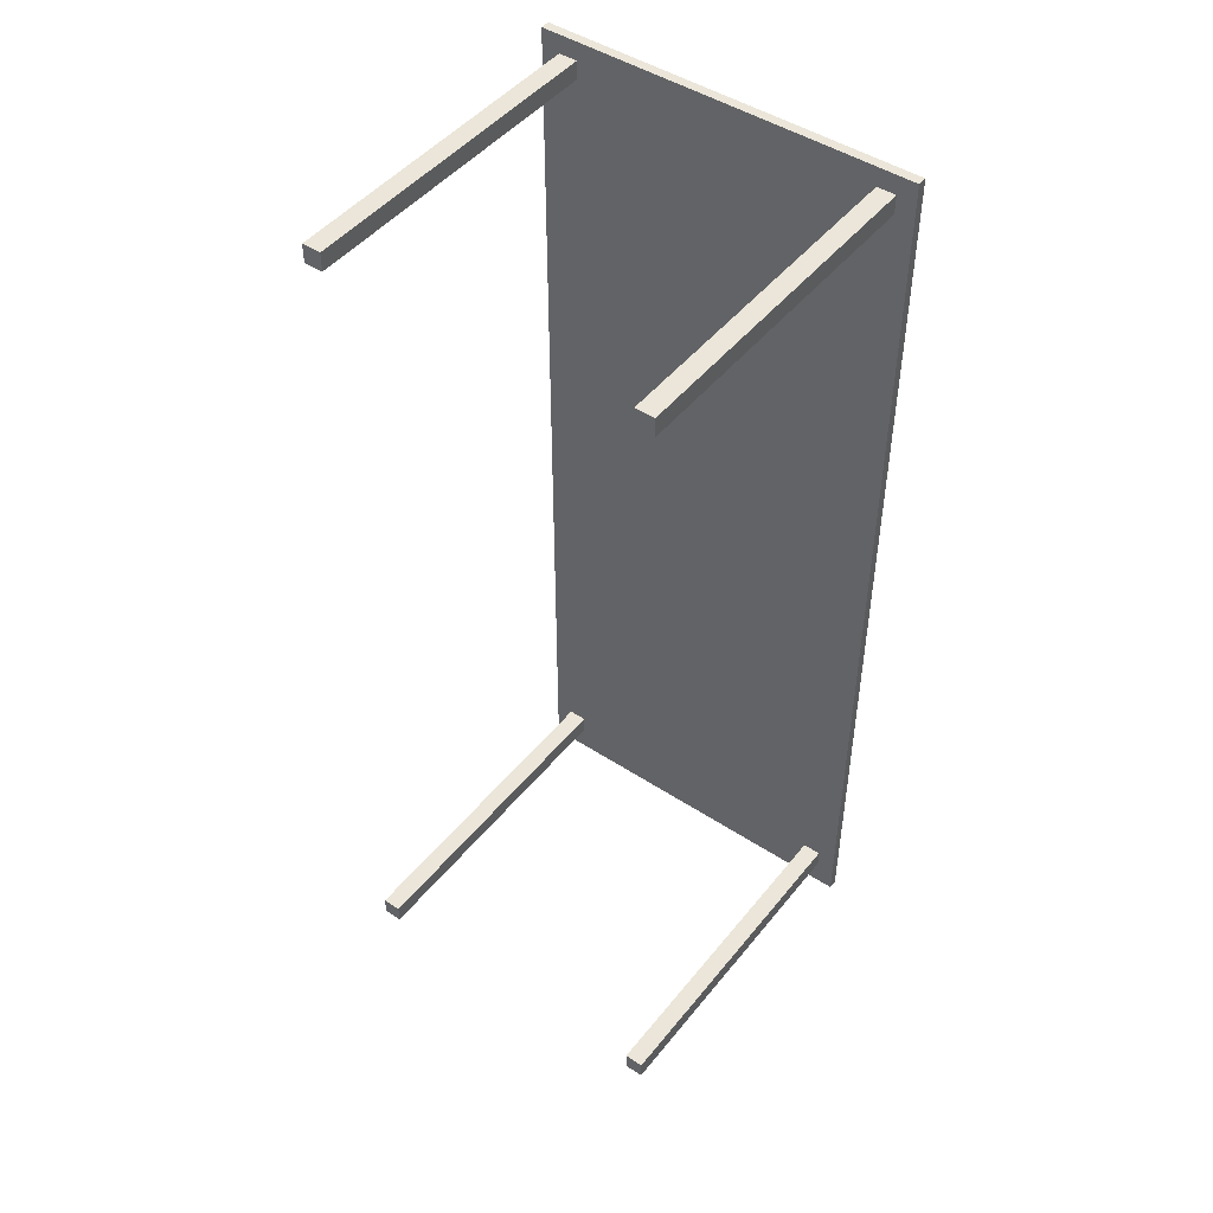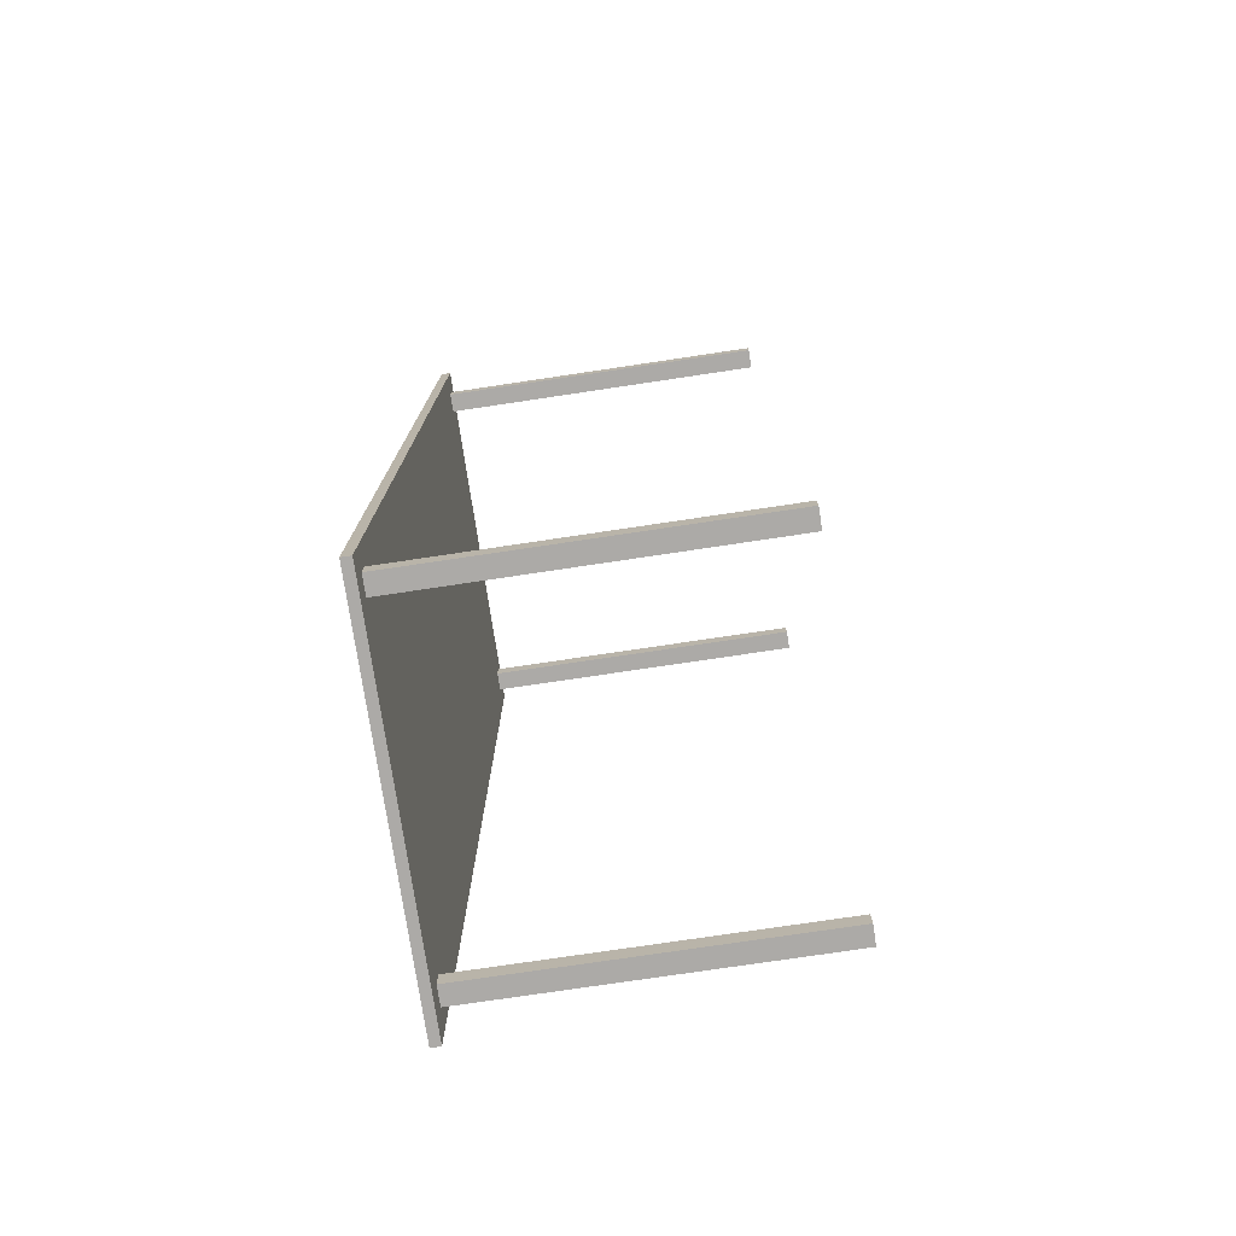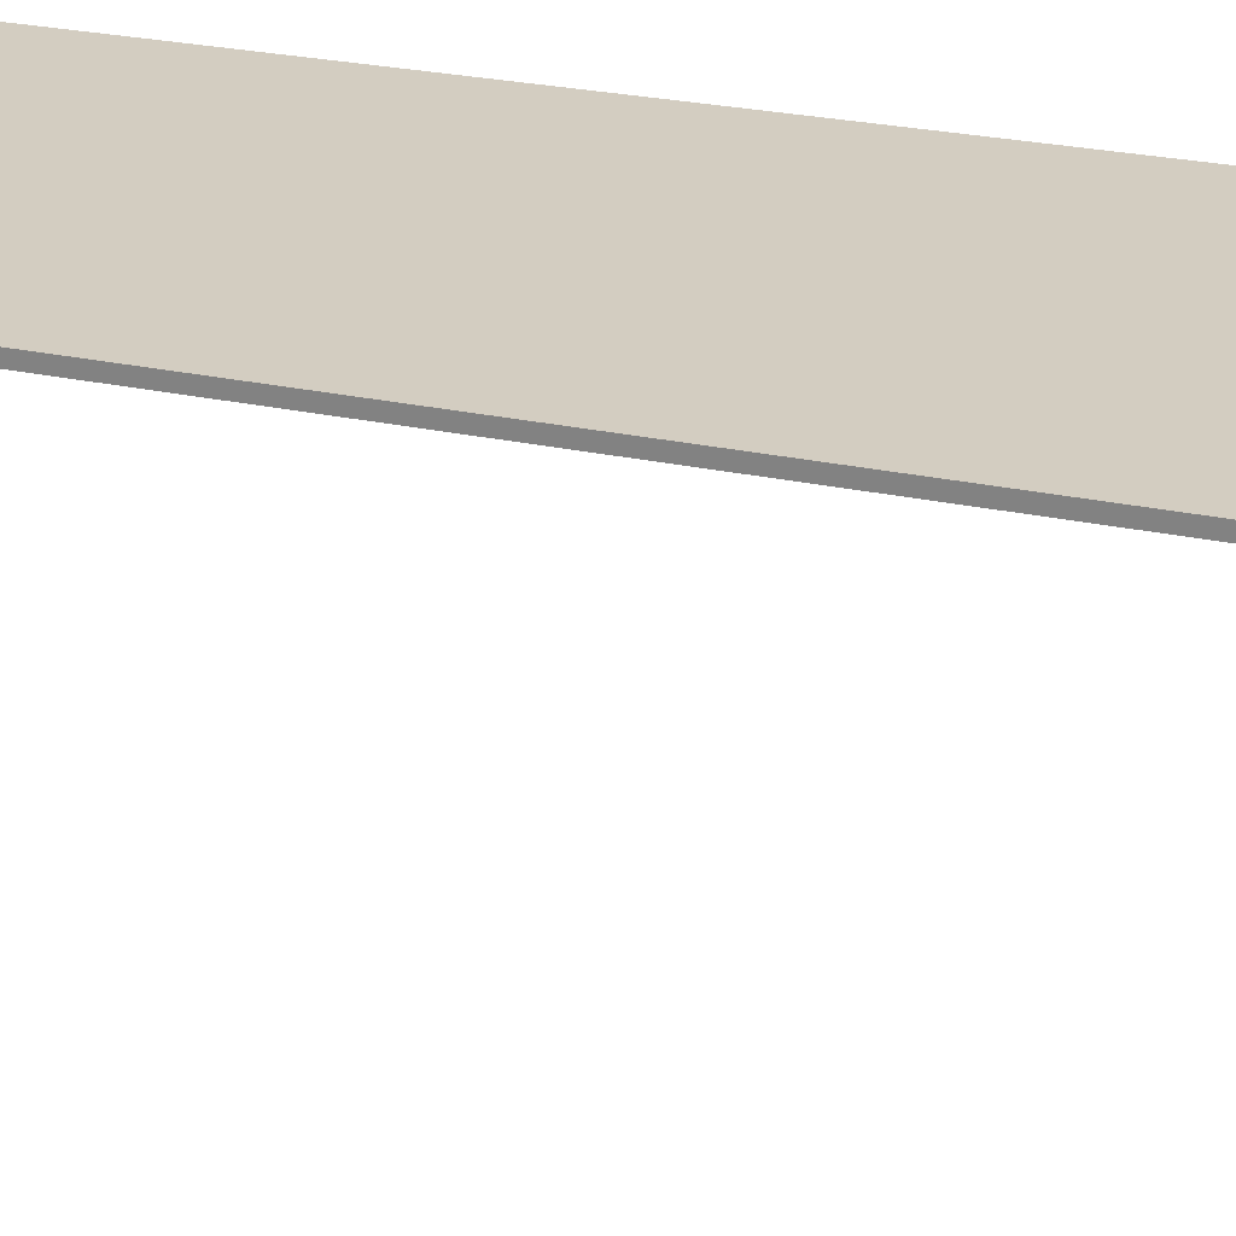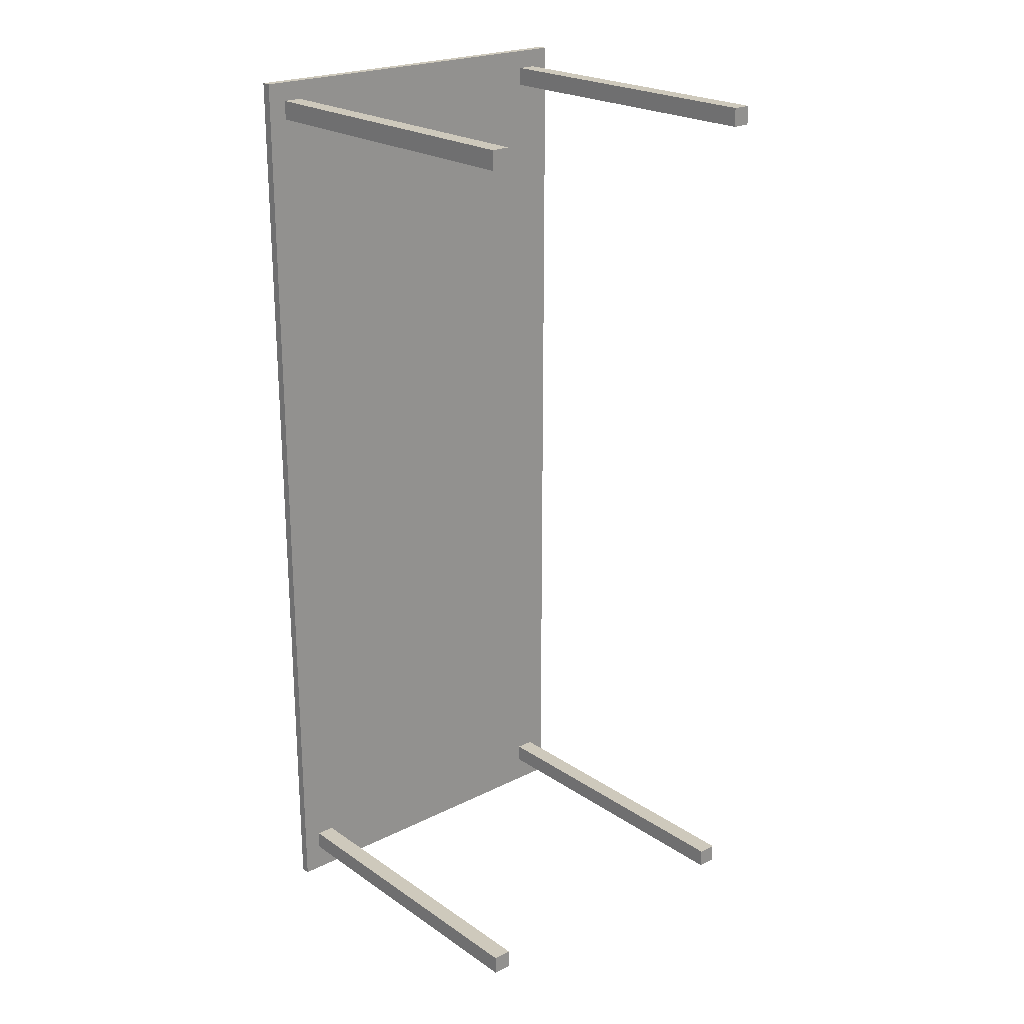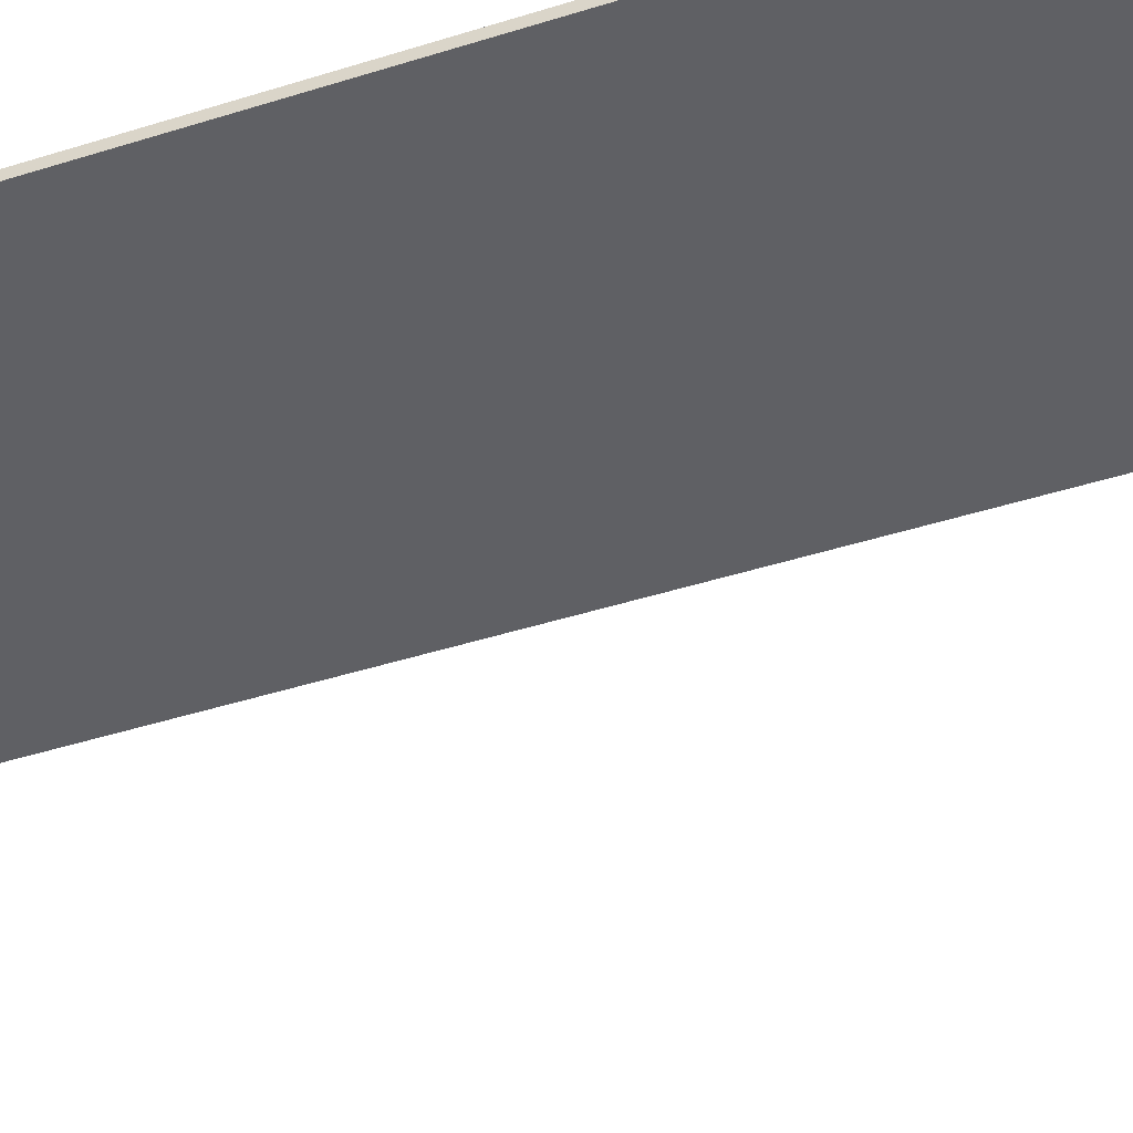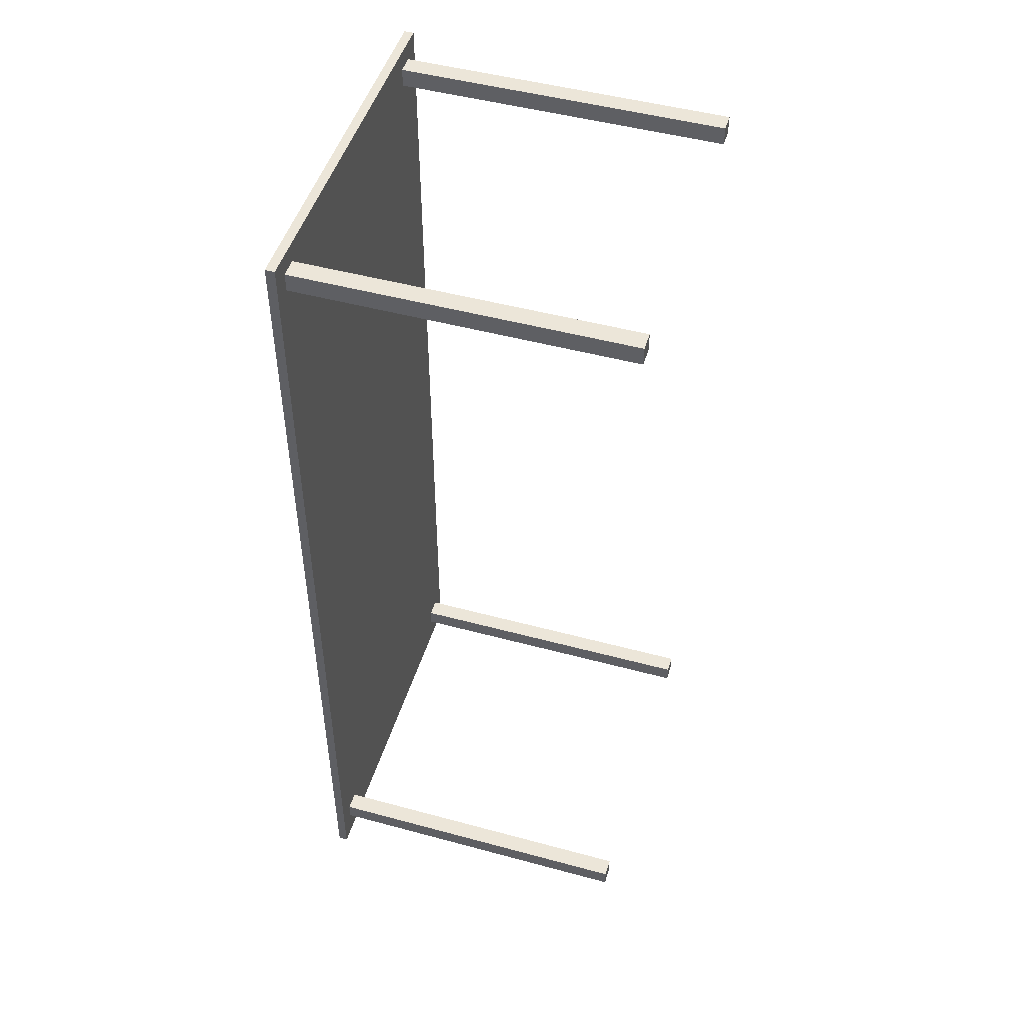
<metadata>
{"format":"obj","ext":"obj","renderer":"f3d","projection":"perspective","resolution":1024,"background":"white","views":[{"elev":47.0,"azim":36.6,"up":"+Z"},{"elev":-76.0,"azim":-81.5,"up":"+Z"},{"elev":24.8,"azim":110.0,"up":"+Y"},{"elev":22.5,"azim":-40.8,"up":"+Z"},{"elev":-44.6,"azim":110.3,"up":"+Y"},{"elev":48.7,"azim":-73.2,"up":"+Z"}]}
</metadata>
<code>
g table01
v -20 35 50
v -20 35 -50
v -20 36 50
v -20 36 -50
v -18 0 48
v -18 0 46
v -18 0 -45
v -18 0 -47
v -18 35 48
v -18 35 46
v -18 35 -45
v -18 35 -47
v 16 0 48
v 16 0 46
v 16 0 -45
v 16 0 -47
v 16 35 48
v 16 35 46
v 16 35 -45
v 16 35 -47
v -16 0 48
v -16 0 46
v -16 0 -45
v -16 0 -47
v -16 35 48
v -16 35 46
v -16 35 -45
v -16 35 -47
v 18 0 48
v 18 0 46
v 18 0 -45
v 18 0 -47
v 18 35 48
v 18 35 46
v 18 35 -45
v 18 35 -47
v 20 35 50
v 20 35 -50
v 20 36 50
v 20 36 -50
v -20 35 50
v -20 36 50
v 20 35 50
v 20 36 50
v -18 0 48
v -18 35 48
v -16 0 48
v -16 35 48
v 16 0 48
v 16 35 48
v 18 0 48
v 18 35 48
v -18 0 -45
v -18 35 -45
v -16 0 -45
v -16 35 -45
v 16 0 -45
v 16 35 -45
v 18 0 -45
v 18 35 -45
v -18 0 46
v -18 35 46
v -16 0 46
v -16 35 46
v 16 0 46
v 16 35 46
v 18 0 46
v 18 35 46
v -18 0 -47
v -18 35 -47
v -16 0 -47
v -16 35 -47
v 16 0 -47
v 16 35 -47
v 18 0 -47
v 18 35 -47
v -20 35 -50
v -20 36 -50
v 20 35 -50
v 20 36 -50
v -18 0 48
v -16 0 48
v 16 0 48
v 18 0 48
v -18 0 46
v -16 0 46
v 16 0 46
v 18 0 46
v -18 0 -45
v -16 0 -45
v 16 0 -45
v 18 0 -45
v -18 0 -47
v -16 0 -47
v 16 0 -47
v 18 0 -47
v -20 35 50
v 20 35 50
v -18 35 48
v -16 35 48
v 16 35 48
v 18 35 48
v -18 35 46
v -16 35 46
v 16 35 46
v 18 35 46
v -18 35 -45
v -16 35 -45
v 16 35 -45
v 18 35 -45
v -18 35 -47
v -16 35 -47
v 16 35 -47
v 18 35 -47
v -20 35 -50
v 20 35 -50
v -20 36 50
v 20 36 50
v -20 36 -50
v 20 36 -50
f 3 2 1
f 4 2 3
f 9 6 5
f 10 6 9
f 11 8 7
f 12 8 11
f 17 14 13
f 18 14 17
f 19 16 15
f 20 16 19
f 21 22 25
f 25 22 26
f 23 24 27
f 27 24 28
f 29 30 33
f 33 30 34
f 31 32 35
f 35 32 36
f 37 38 39
f 39 38 40
f 43 42 41
f 44 42 43
f 47 46 45
f 48 46 47
f 51 50 49
f 52 50 51
f 55 54 53
f 56 54 55
f 59 58 57
f 60 58 59
f 61 62 63
f 63 62 64
f 65 66 67
f 67 66 68
f 69 70 71
f 71 70 72
f 73 74 75
f 75 74 76
f 77 78 79
f 79 78 80
f 85 82 81
f 86 82 85
f 87 84 83
f 88 84 87
f 93 90 89
f 94 90 93
f 95 92 91
f 96 92 95
f 99 98 97
f 100 98 99
f 101 98 100
f 102 98 101
f 103 99 97
f 104 101 100
f 105 101 104
f 106 98 102
f 107 105 104
f 107 106 105
f 107 103 97
f 107 104 103
f 108 106 107
f 109 106 108
f 110 98 106
f 110 106 109
f 111 107 97
f 112 109 108
f 113 109 112
f 114 98 110
f 115 111 97
f 115 114 113
f 115 113 112
f 115 112 111
f 116 98 114
f 116 114 115
f 117 118 119
f 119 118 120

</code>
